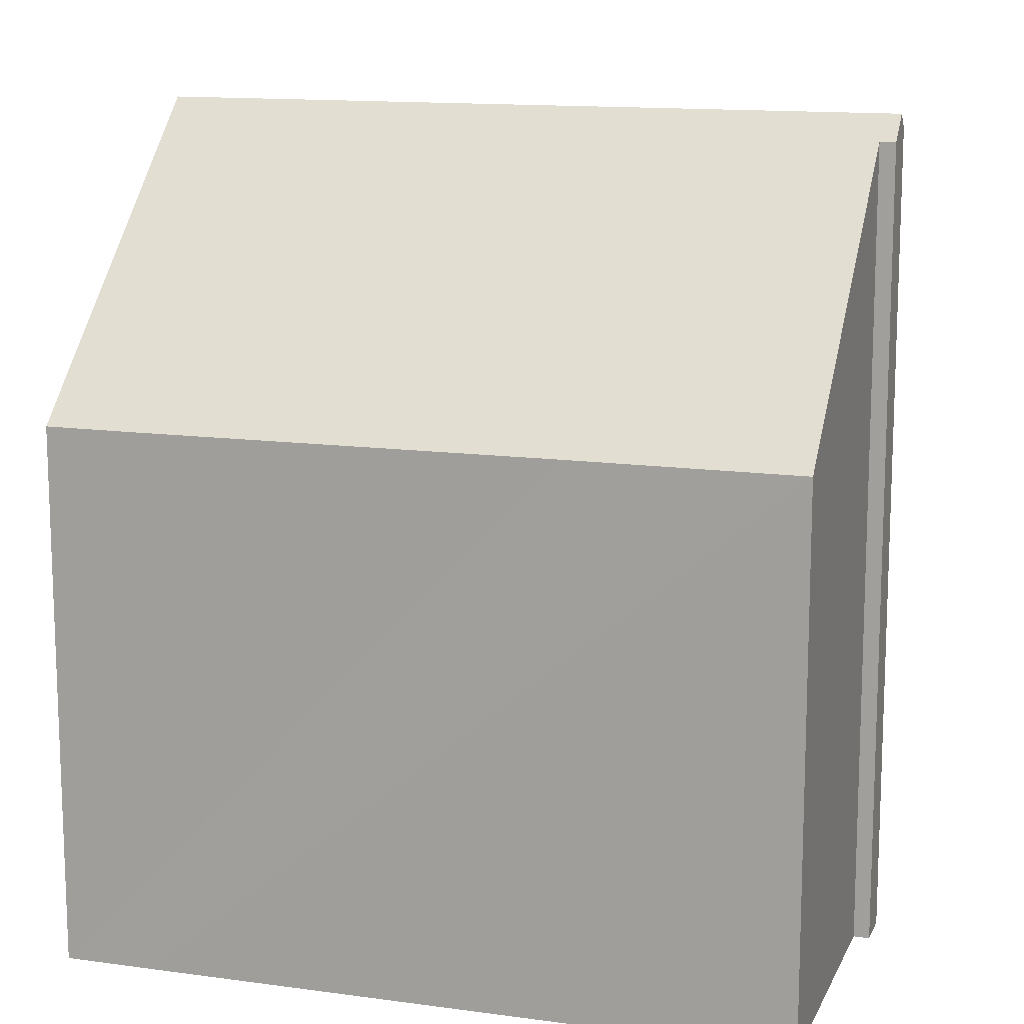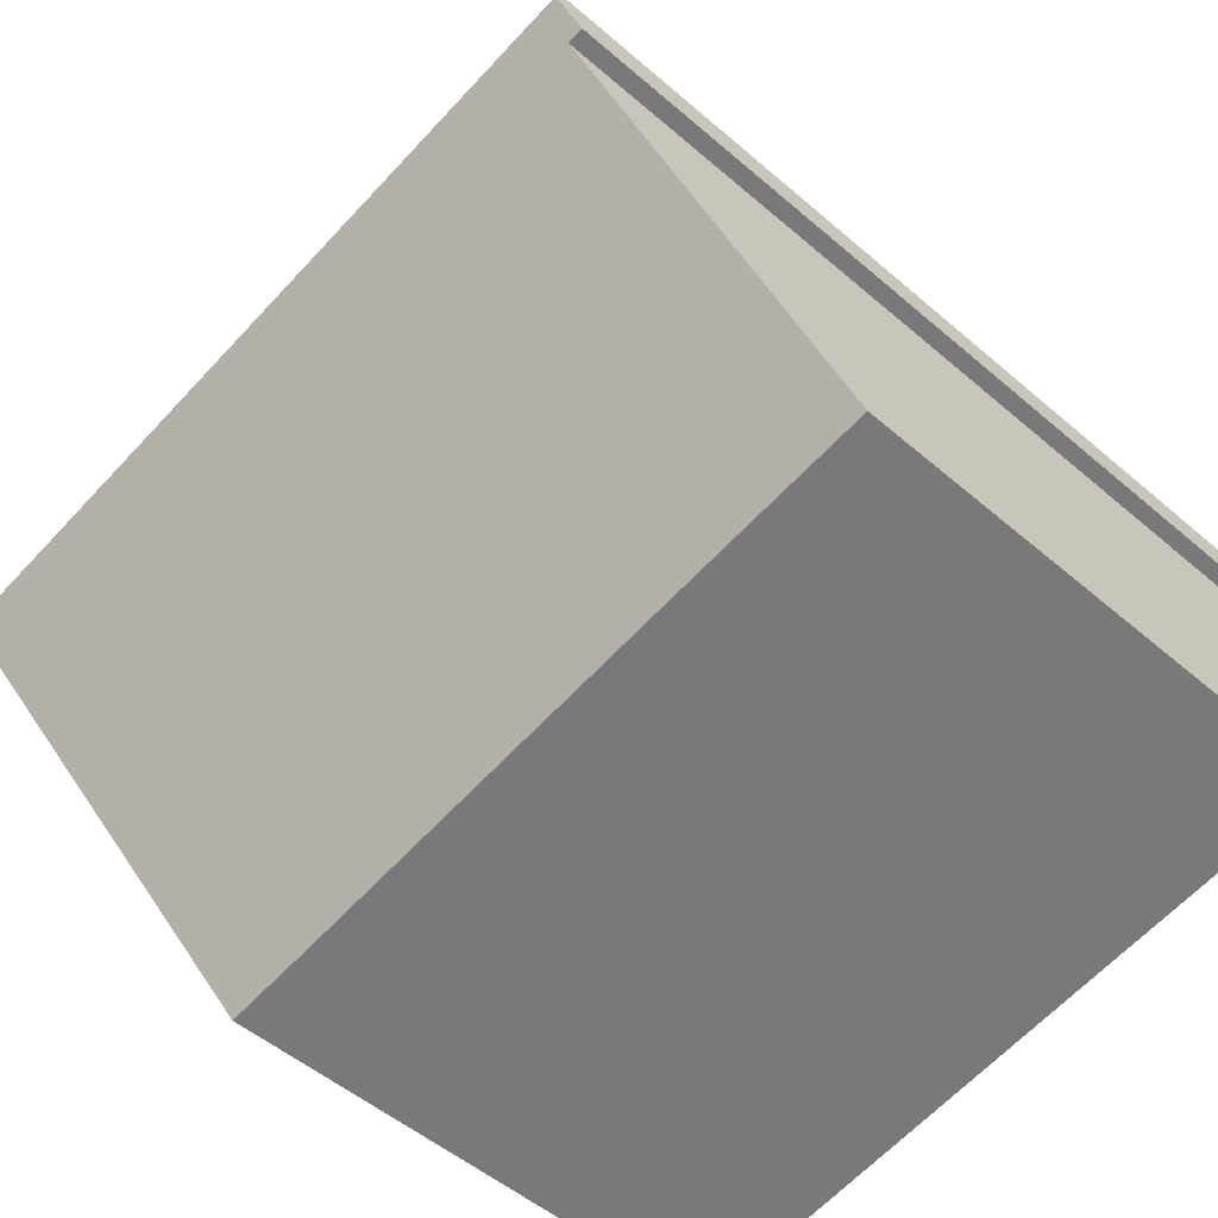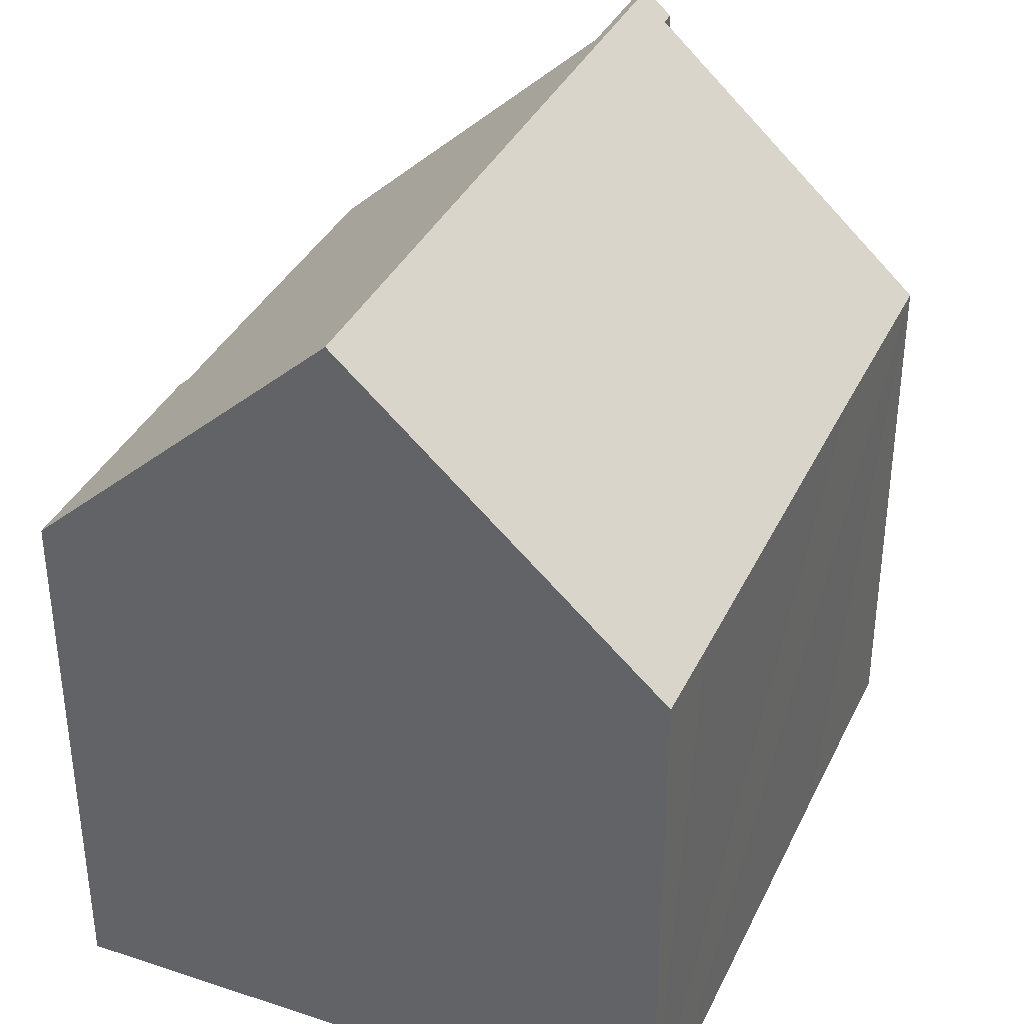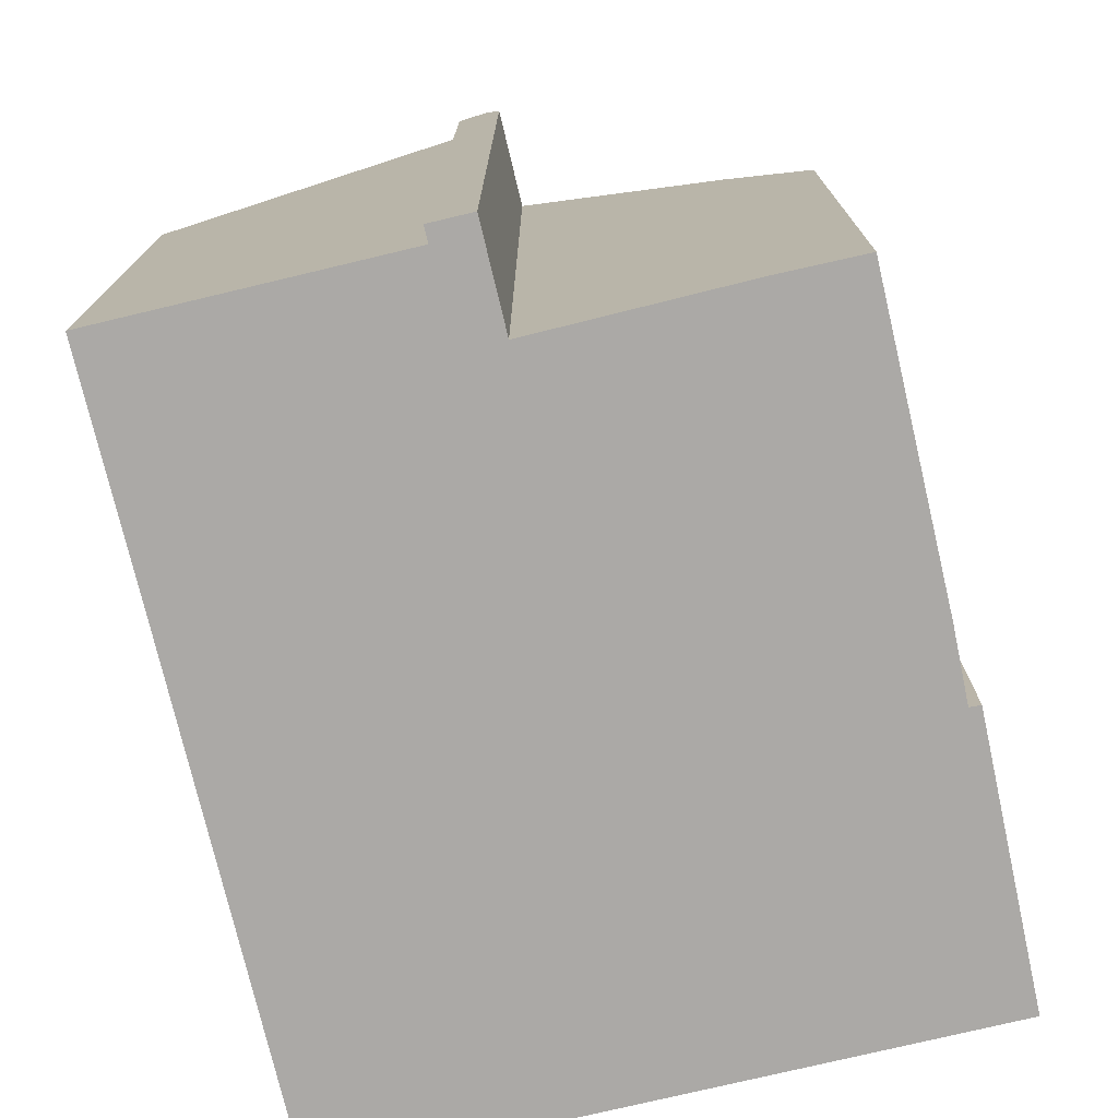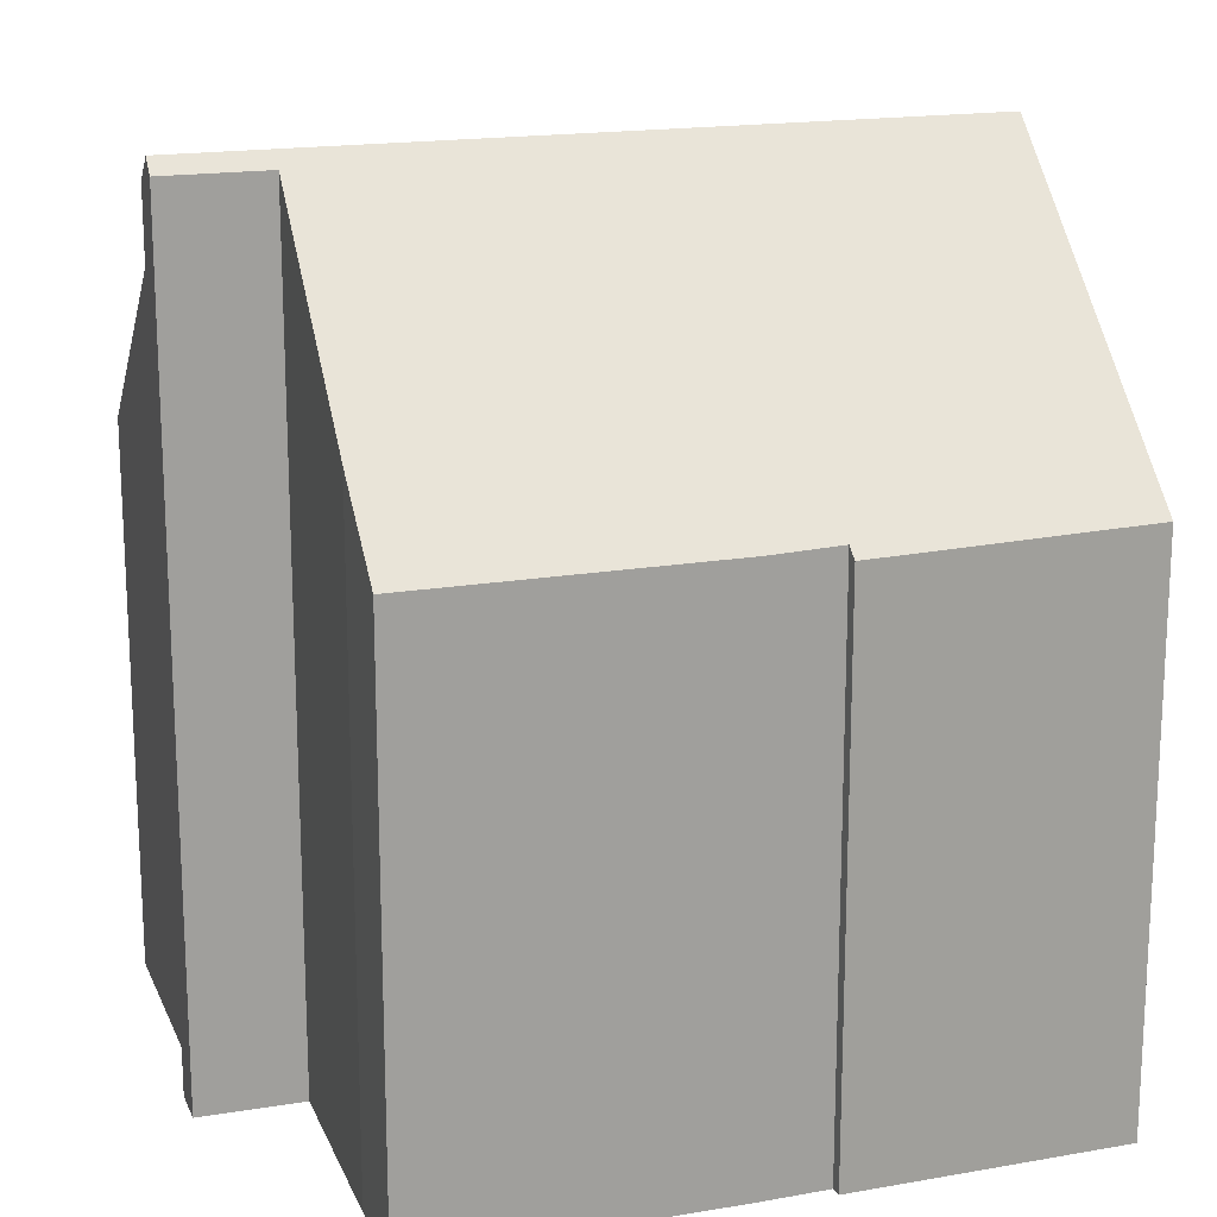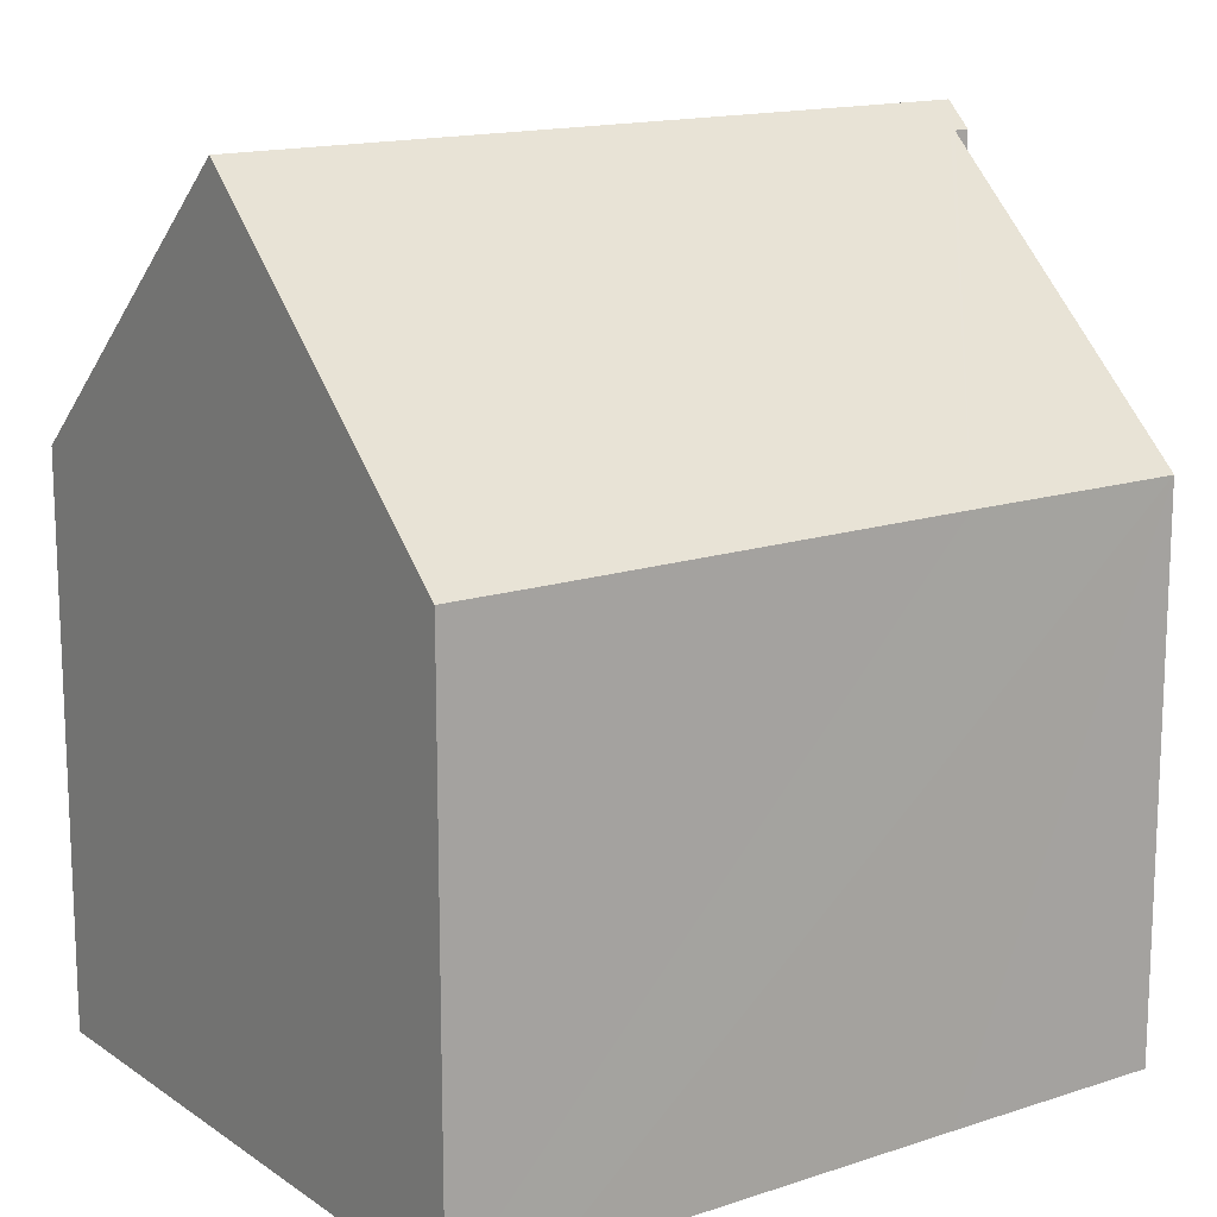
<metadata>
{"format":"obj","ext":"obj","renderer":"f3d","projection":"perspective","resolution":1024,"background":"white","views":[{"elev":13.3,"azim":-153.6,"up":"+Y"},{"elev":-50.9,"azim":-133.3,"up":"+Z"},{"elev":36.3,"azim":122.1,"up":"+Y"},{"elev":-75.6,"azim":-67.7,"up":"+Y"},{"elev":17.7,"azim":-9.1,"up":"+Y"},{"elev":15.0,"azim":153.6,"up":"+Y"}]}
</metadata>
<code>
v  13.43 14.33 3.427
v  9.578 9.38 9.544
v  14.25 9.473 8.704
v  9.537 9.554 9.357
v  8.323 9.521 9.585
v  3.123 9.509 10.42
v  2.363 14.09 5.445
v  0.572 14.33 5.454
v  2.879 10.83 8.984
v  0.613 14.09 5.718
v  11.06 9.347 -1.747
v  12.58 9.35 -1.984
v  3.893 9.356 -0.607
v  0.771 13.91 4.948
v  0 9.35 5.725e-16
v  0.5 13.91 4.991
v  0.613 -3.501e-16 5.718
v  0.5 -3.056e-16 4.991
v  0.572 -3.34e-16 5.454
v  2.363 -3.334e-16 5.445
v  2.879 -5.501e-16 8.984
v  3.123 -6.379e-16 10.42
v  9.537 -5.73e-16 9.357
v  9.578 -5.844e-16 9.544
v  0.771 -3.03e-16 4.948
v  0 0 0
v  8.323 -5.869e-16 9.585
v  14.25 -5.33e-16 8.704
v  12.58 1.215e-16 -1.984
v  13.43 -2.098e-16 3.427
v  11.06 1.07e-16 -1.747
v  3.893 3.717e-17 -0.607
g defaultobject
f 1 2 3
f 2 1 4
f 4 1 5
f 5 1 6
f 6 1 7
f 7 1 8
f 6 7 9
f 7 8 10
f 11 1 12
f 1 11 8
f 8 11 13
f 8 13 14
f 14 13 15
f 8 14 16
f 16 10 8
f 10 16 17
f 17 16 18
f 17 18 19
f 20 9 7
f 9 20 21
f 21 6 9
f 6 21 22
f 23 2 4
f 2 23 24
f 15 25 14
f 25 15 26
f 17 7 10
f 7 17 20
f 6 27 5
f 27 6 22
f 5 23 4
f 23 5 27
f 2 28 3
f 28 2 24
f 3 12 1
f 12 3 28
f 12 28 29
f 29 28 30
f 29 11 12
f 11 29 13
f 13 29 15
f 15 29 31
f 15 31 32
f 15 32 26
f 25 16 14
f 16 25 18
f 30 31 29
f 31 30 32
f 32 30 28
f 32 28 23
f 23 28 24
f 23 26 32
f 26 23 27
f 26 27 20
f 20 27 22
f 20 22 21
f 20 25 26
f 25 20 17
f 25 17 19
f 25 19 18

</code>
